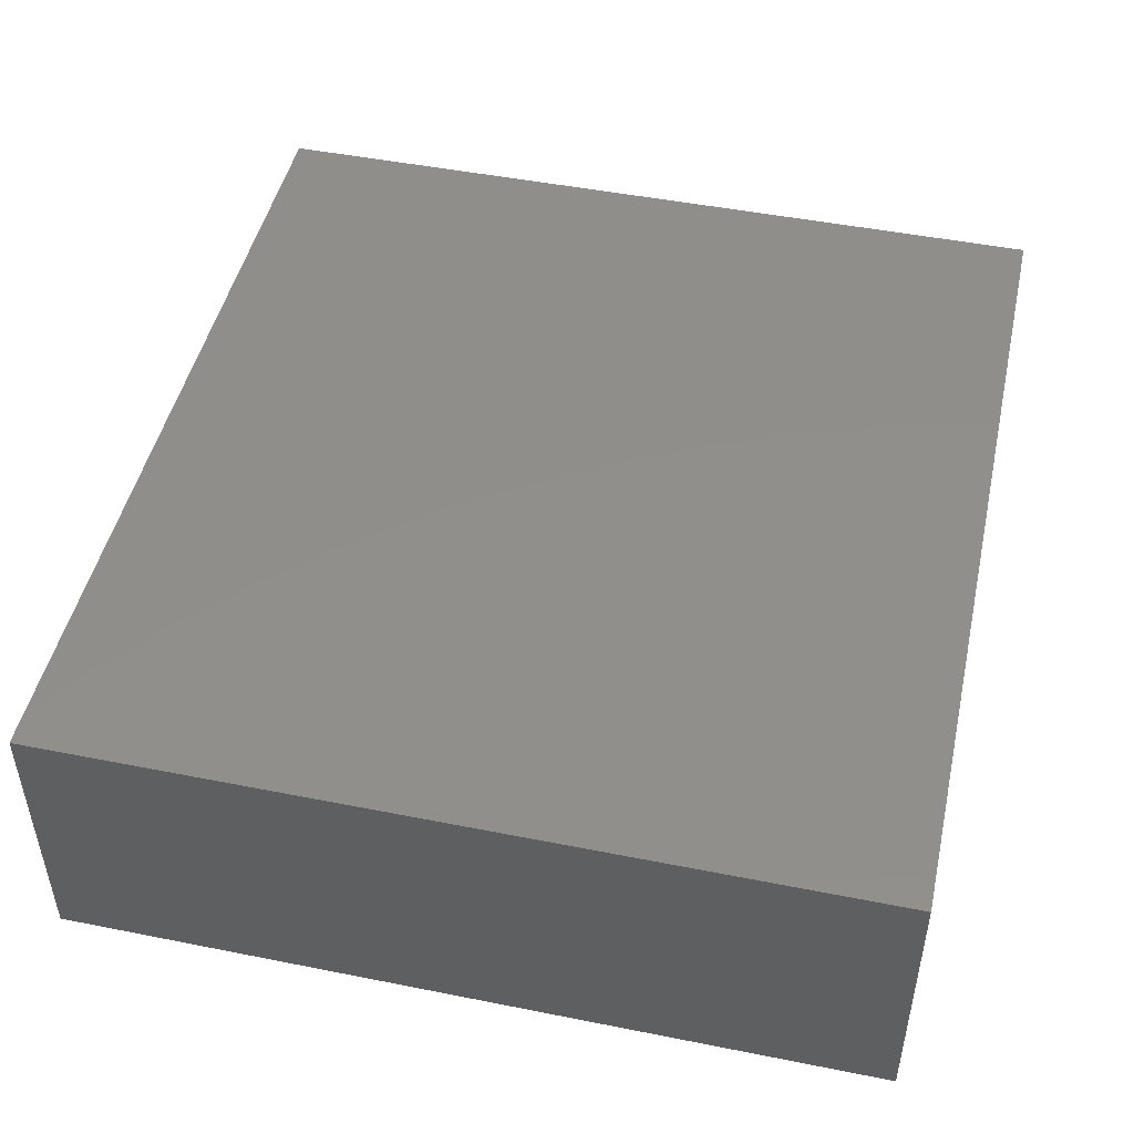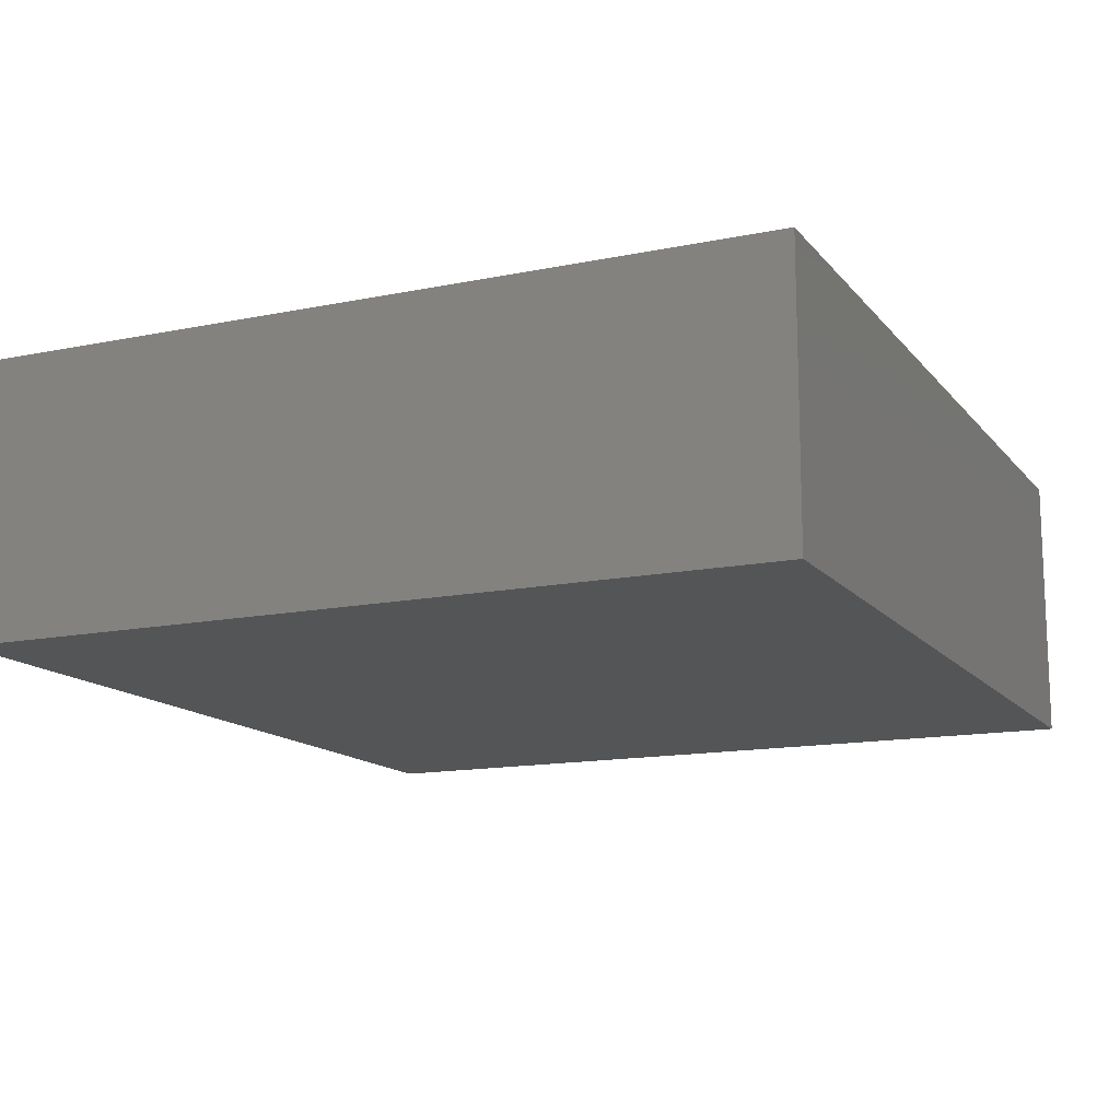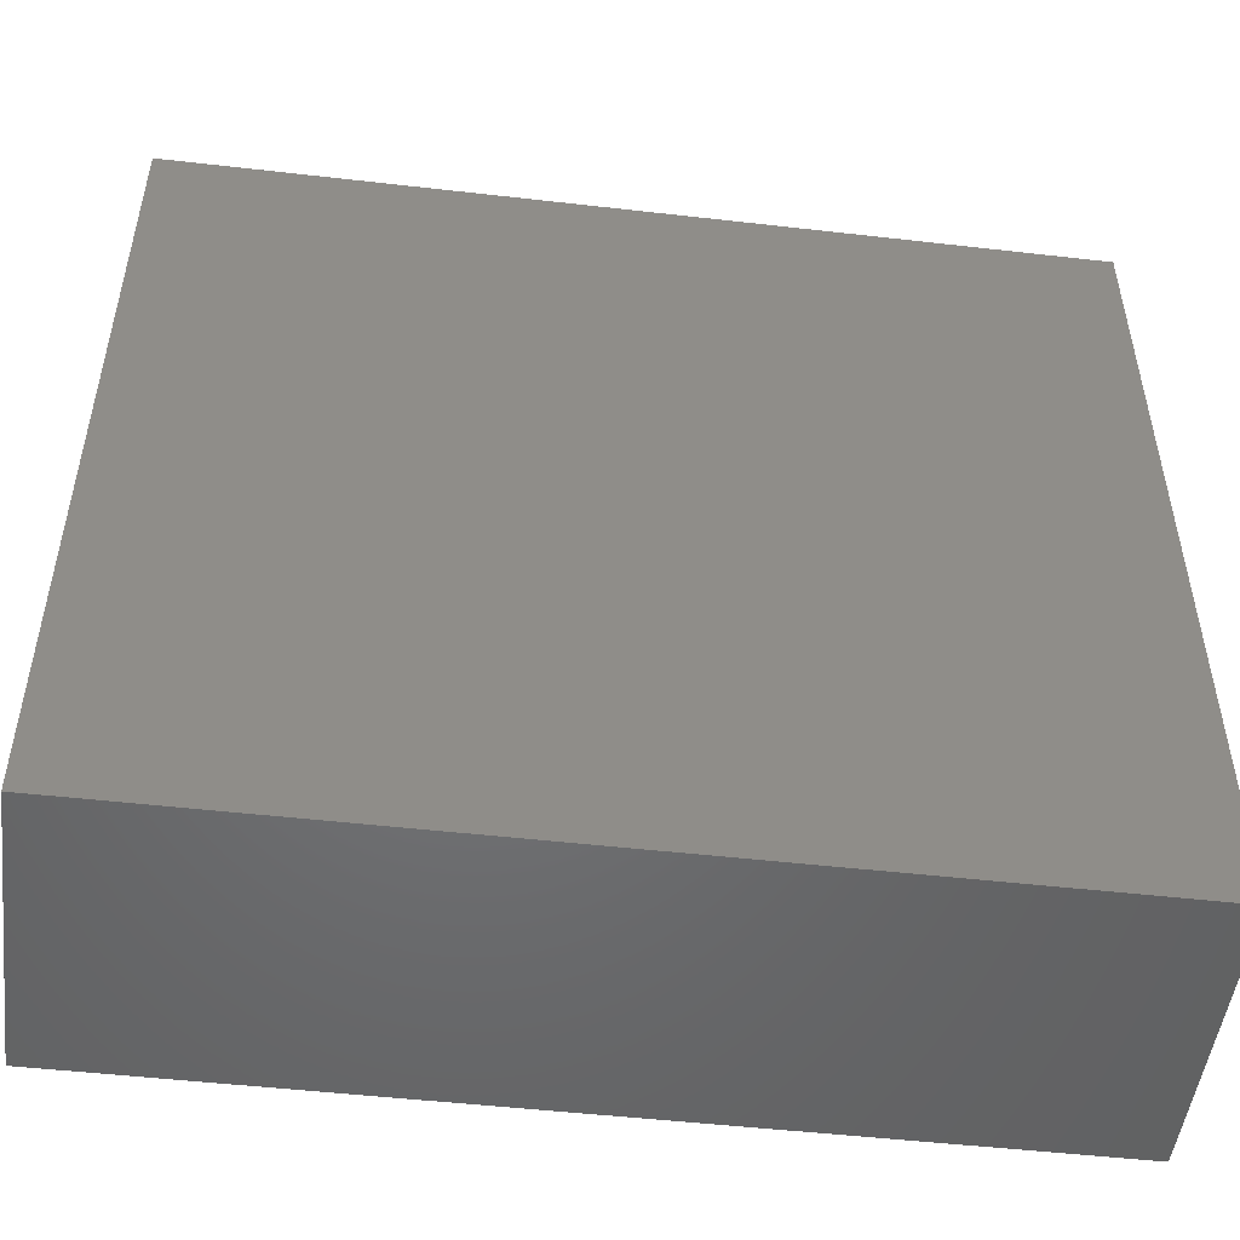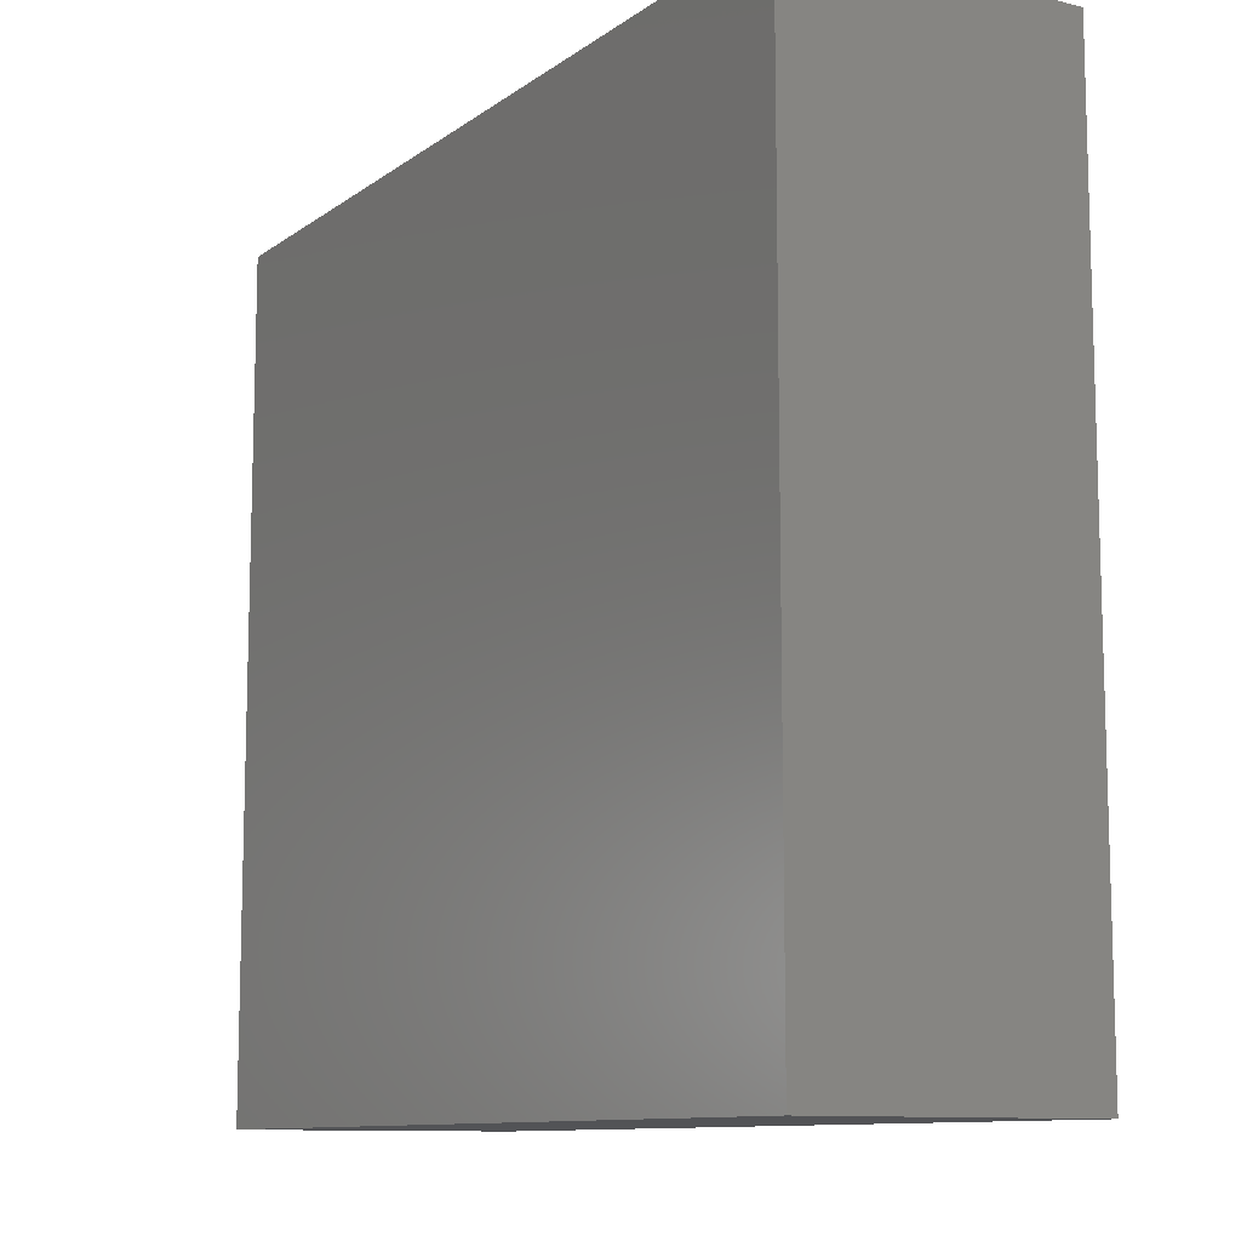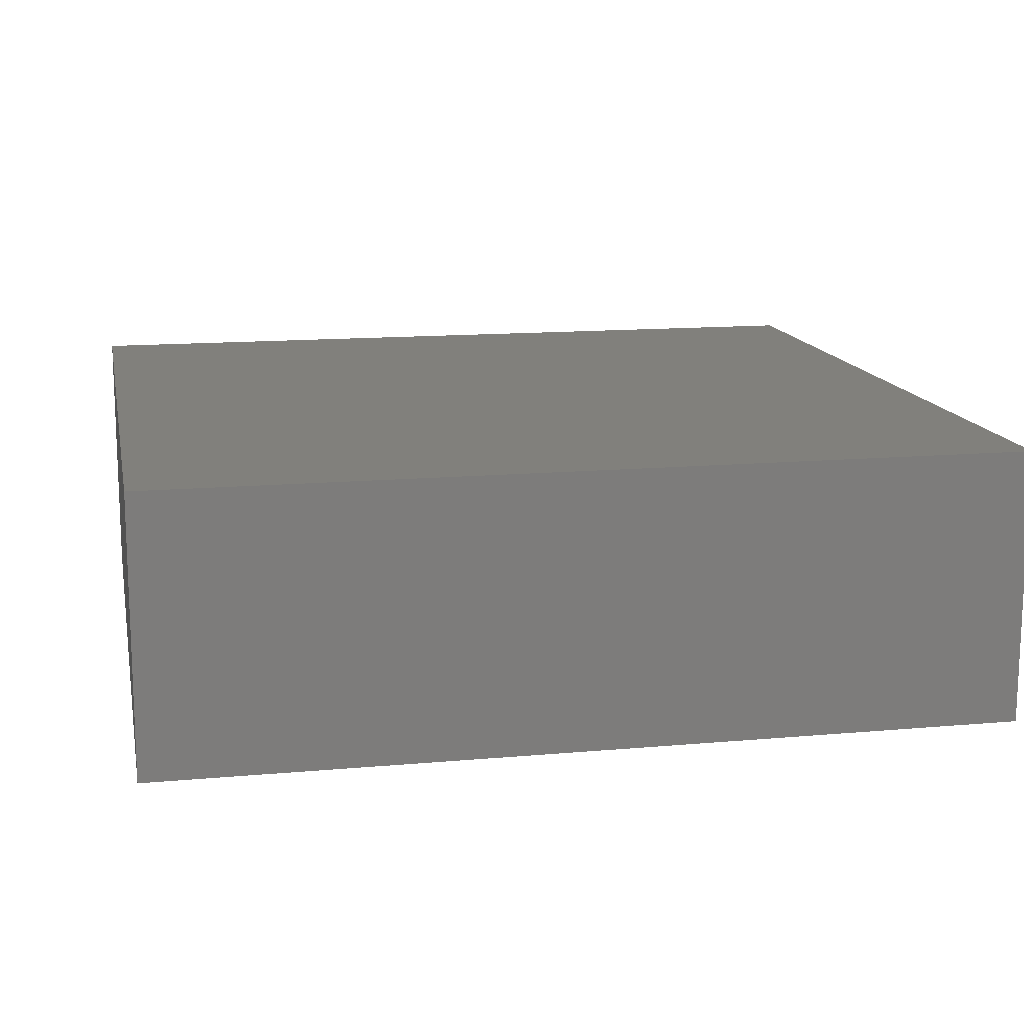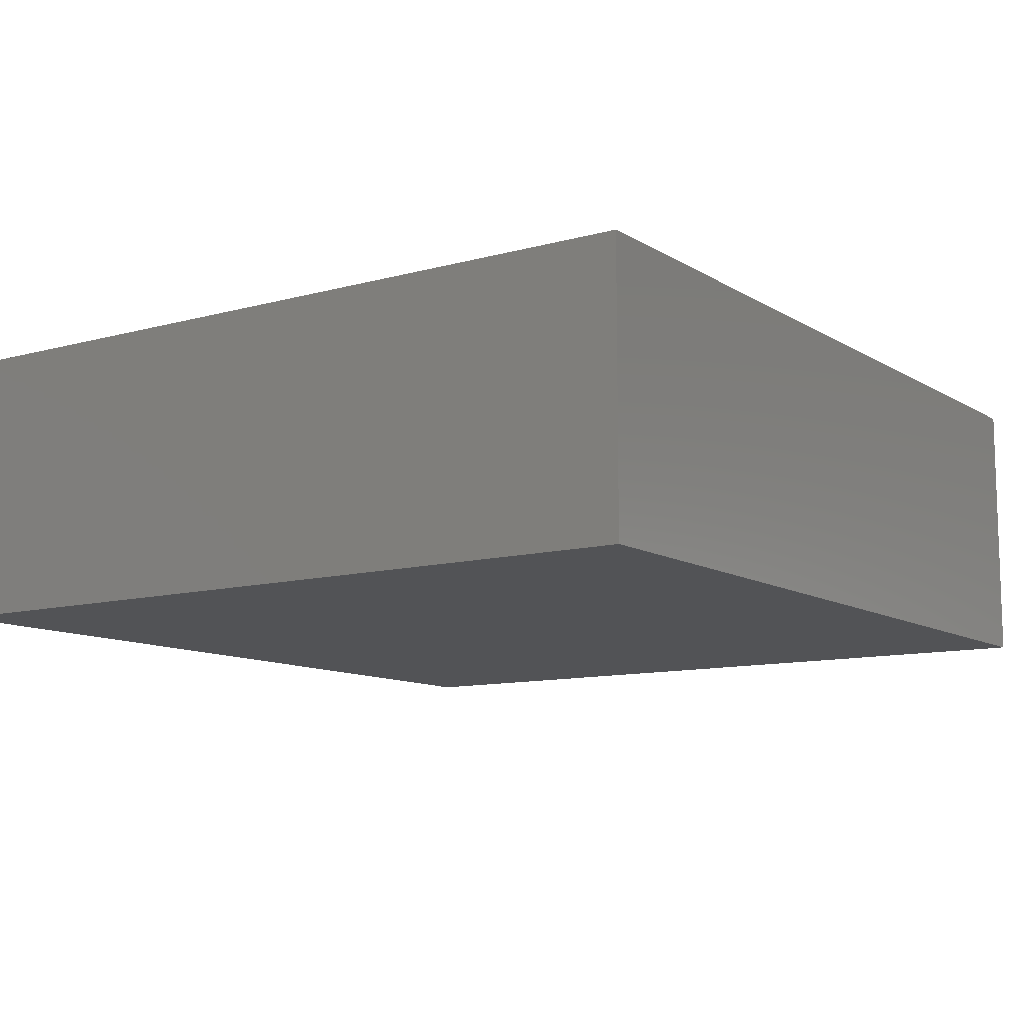
<metadata>
{"format":"stl","ext":"stl","renderer":"f3d","projection":"perspective","resolution":1024,"background":"white","views":[{"elev":47.8,"azim":102.6,"up":"+Z"},{"elev":-13.9,"azim":-65.5,"up":"+Z"},{"elev":-50.0,"azim":-7.2,"up":"+Y"},{"elev":-10.7,"azim":58.8,"up":"+Y"},{"elev":13.9,"azim":-11.3,"up":"+Z"},{"elev":-10.7,"azim":-55.6,"up":"+Z"}]}
</metadata>
<code>
# stl→obj: 16 verts, 28 faces
v 0.01562 0.688 0.2344
v 0.1172 0.688 0.1328
v 0.01562 0.688 0
v 0.1172 0.688 0.1016
v 0.75 0.688 0
v 0.6484 0.688 0.1016
v 0.75 0.688 0.2344
v 0.6484 0.688 0.1328
v 0.6484 0.1016 0.1328
v 0.6484 0.1016 0.1016
v 0.1172 0.1016 0.1328
v 0.1172 0.1016 0.1016
v 0.01562 0 0.2344
v 0.75 0 0.2344
v 0.01562 0 0
v 0.75 0 0
f 1 2 3
f 3 2 4
f 3 4 5
f 5 4 6
f 5 6 7
f 7 6 8
f 7 8 1
f 1 8 2
f 9 8 10
f 10 8 6
f 2 11 4
f 4 11 12
f 12 10 4
f 4 10 6
f 11 2 9
f 9 2 8
f 11 9 12
f 12 9 10
f 13 14 1
f 1 14 7
f 15 3 16
f 16 3 5
f 1 3 13
f 13 3 15
f 14 16 7
f 7 16 5
f 13 15 14
f 14 15 16

</code>
